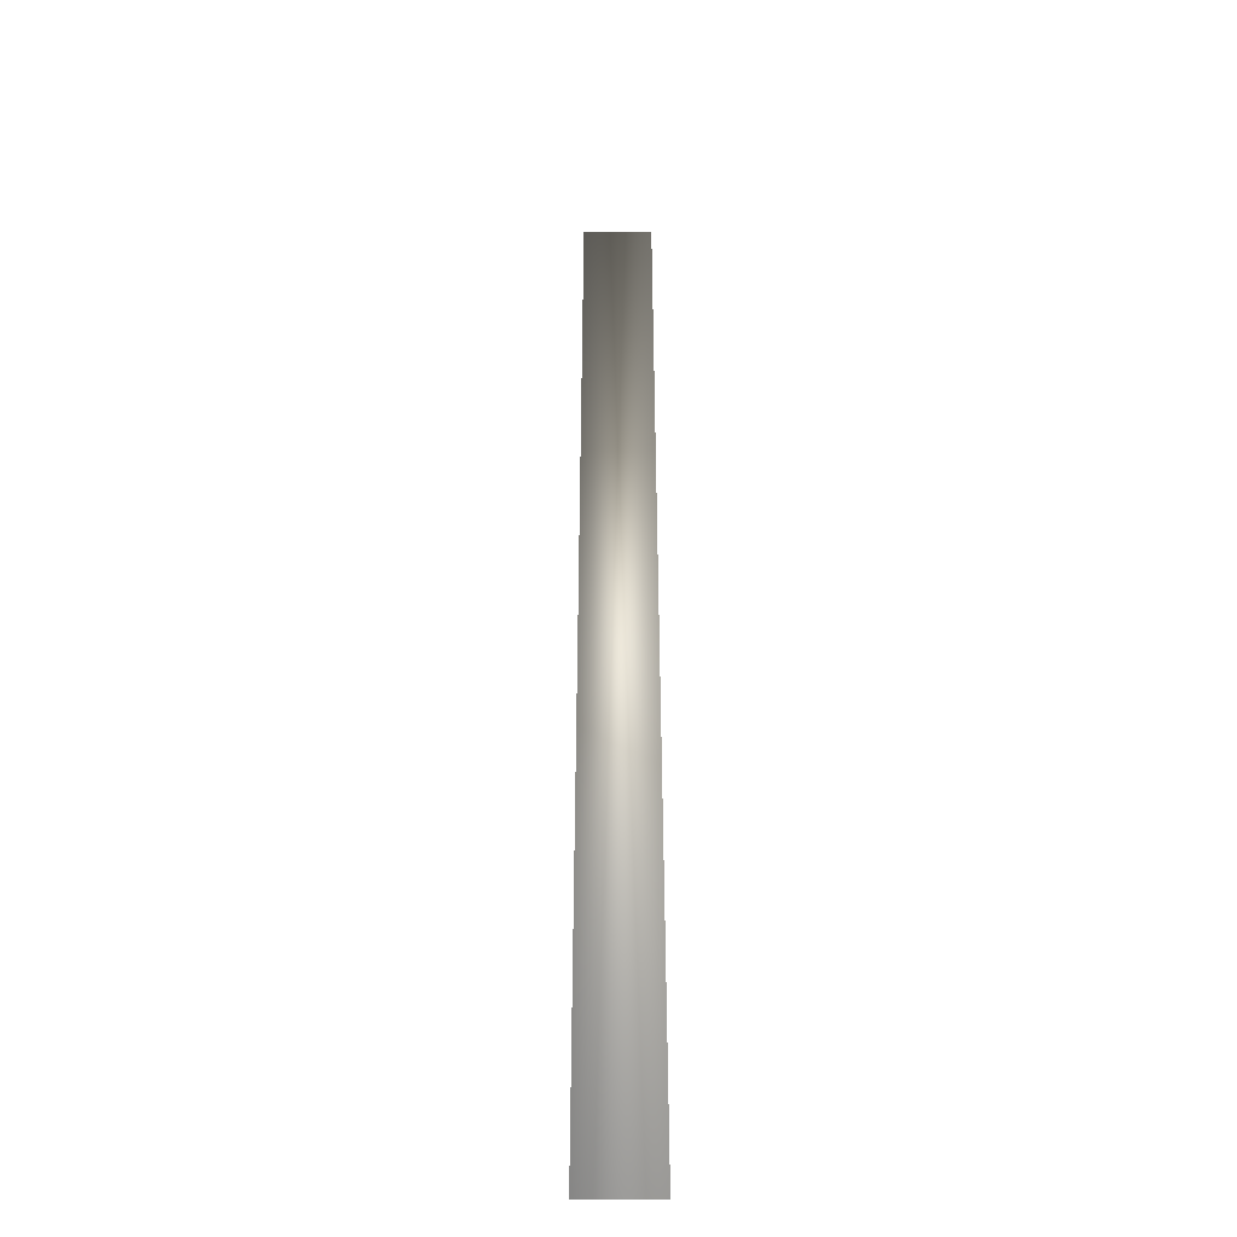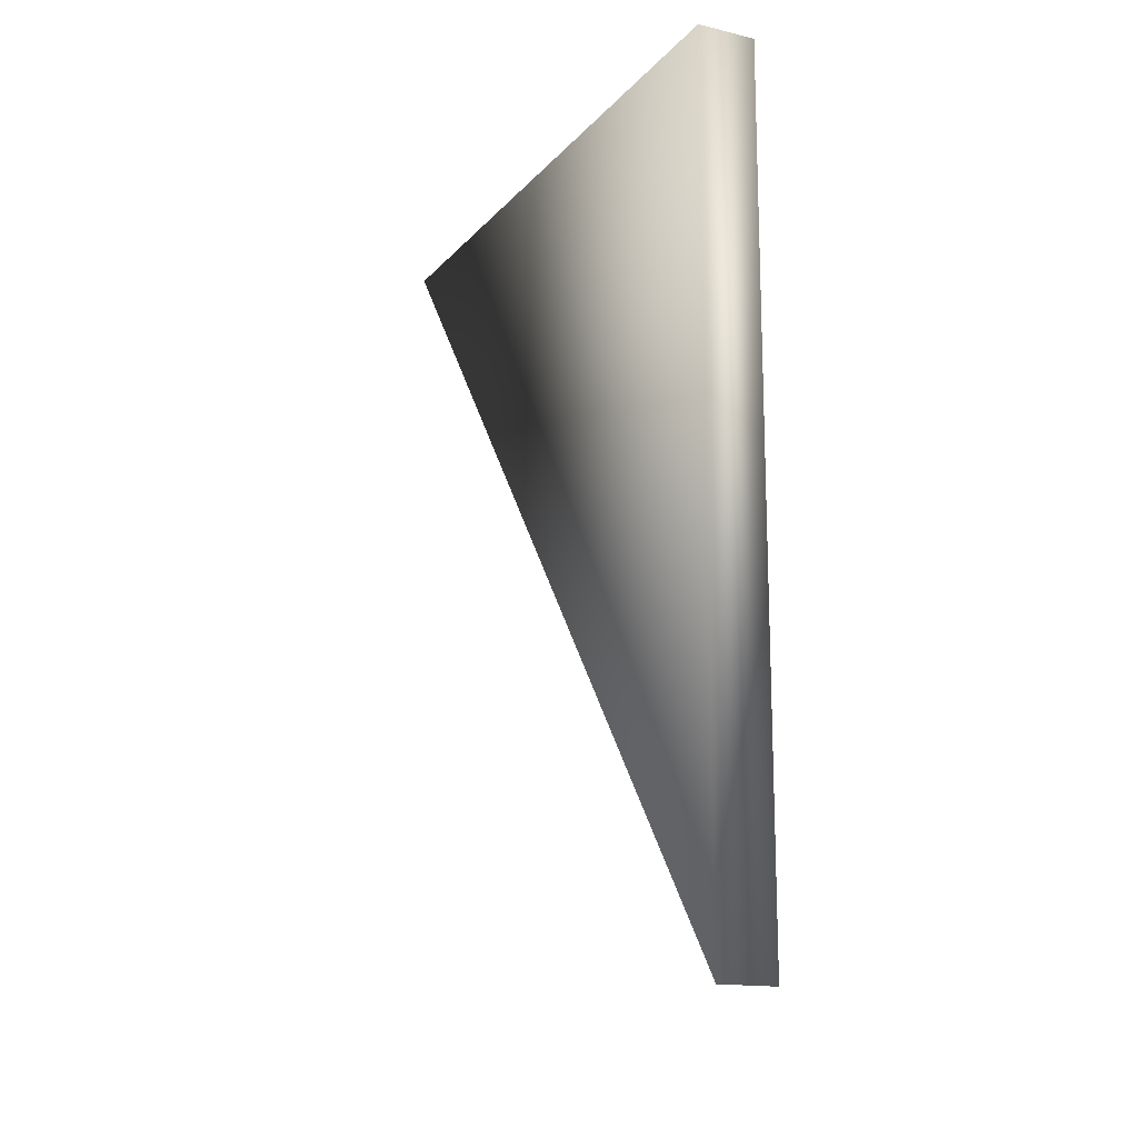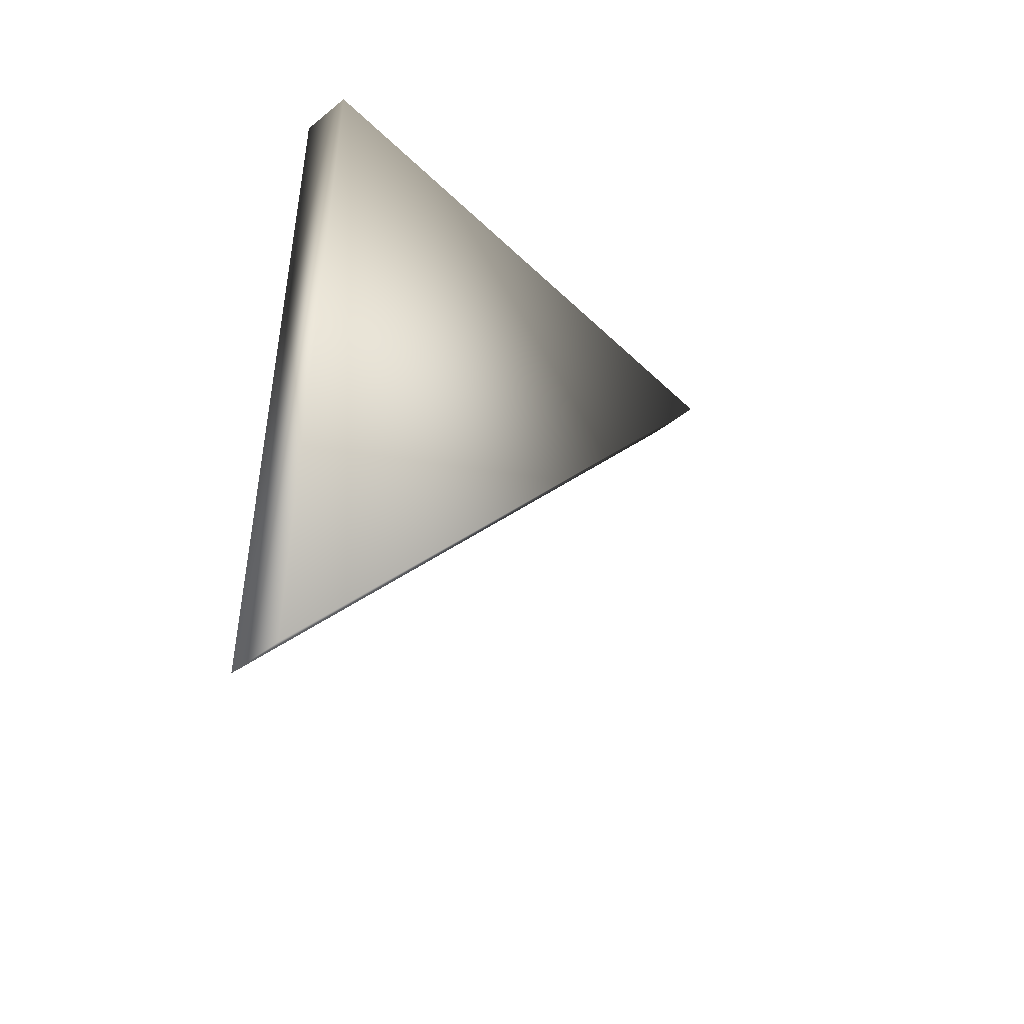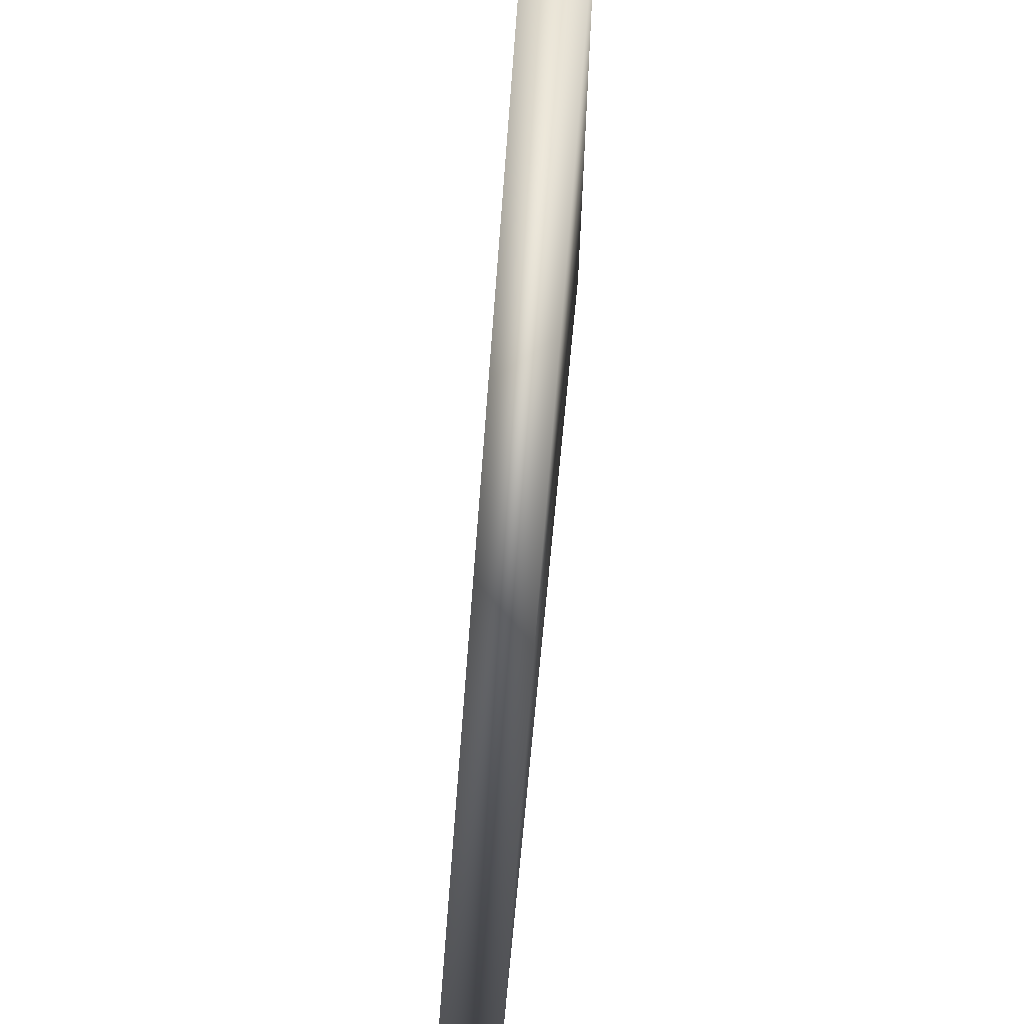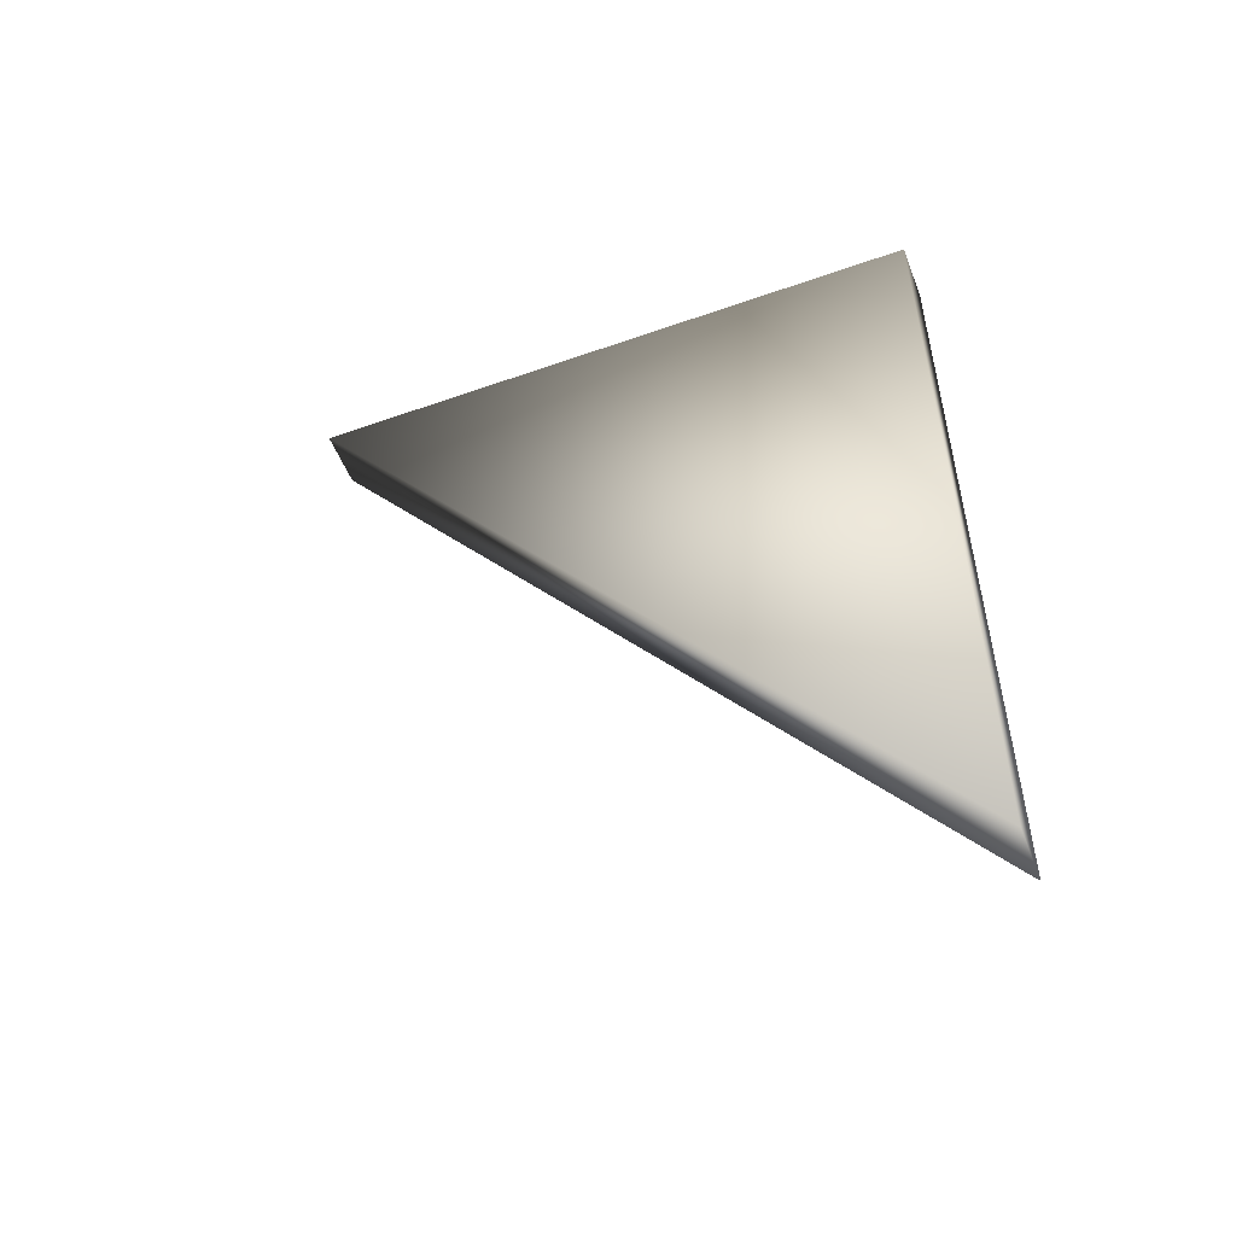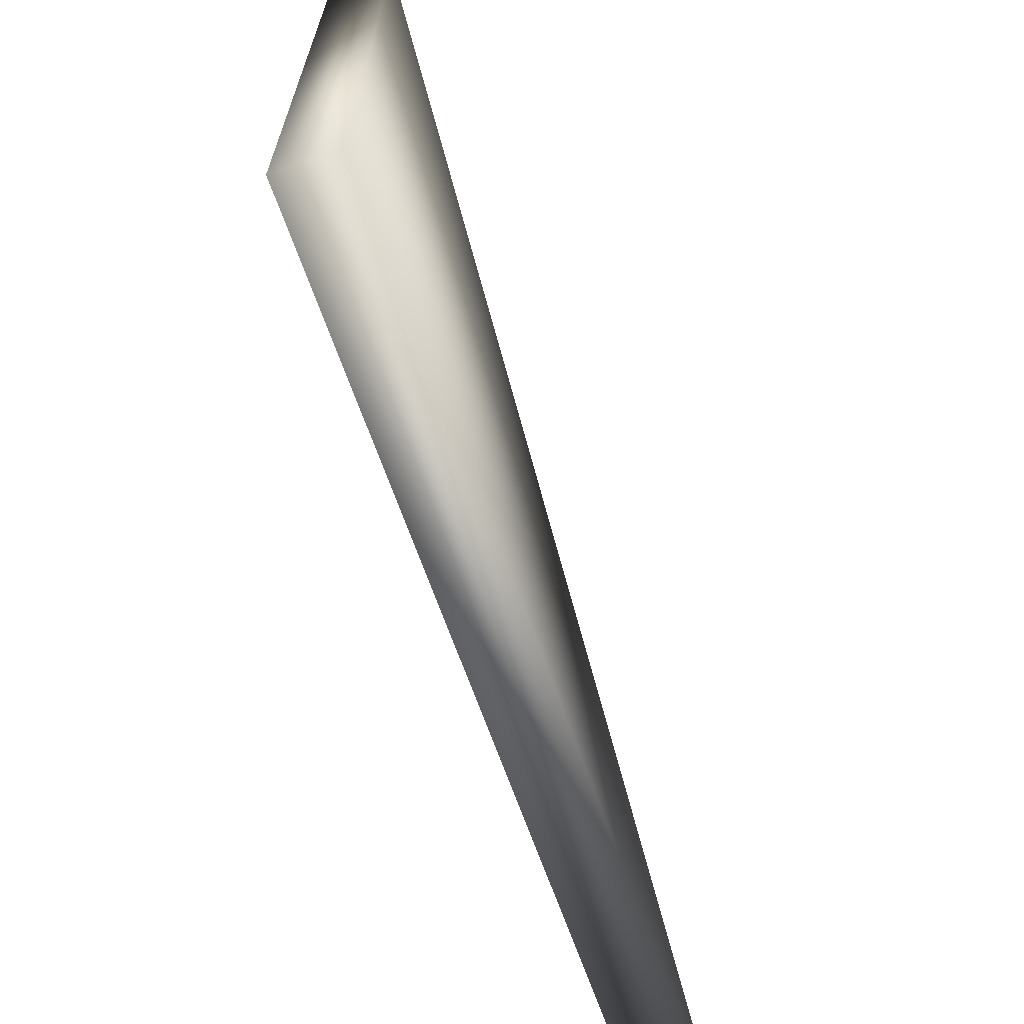
<metadata>
{"format":"obj","ext":"obj","renderer":"f3d","projection":"perspective","resolution":1024,"background":"white","views":[{"elev":1.8,"azim":179.9,"up":"+Y"},{"elev":-15.6,"azim":-26.3,"up":"+Z"},{"elev":-46.2,"azim":42.5,"up":"+Z"},{"elev":65.4,"azim":-174.4,"up":"+Y"},{"elev":-51.9,"azim":-69.1,"up":"+Z"},{"elev":-66.3,"azim":19.2,"up":"+Y"}]}
</metadata>
<code>
o wall_3:4_FloorPrototype04x01x04_(5).004
v -0 2.75 0
v -0 0 -3.634
v -0 0 0
v 0.25 2.75 0
v 0.25 0 0
v 0.25 0 -3.634
f 3 1 2
f 5 6 4
f 2 1 4 6
f 3 2 6 5
f 1 3 5 4

</code>
